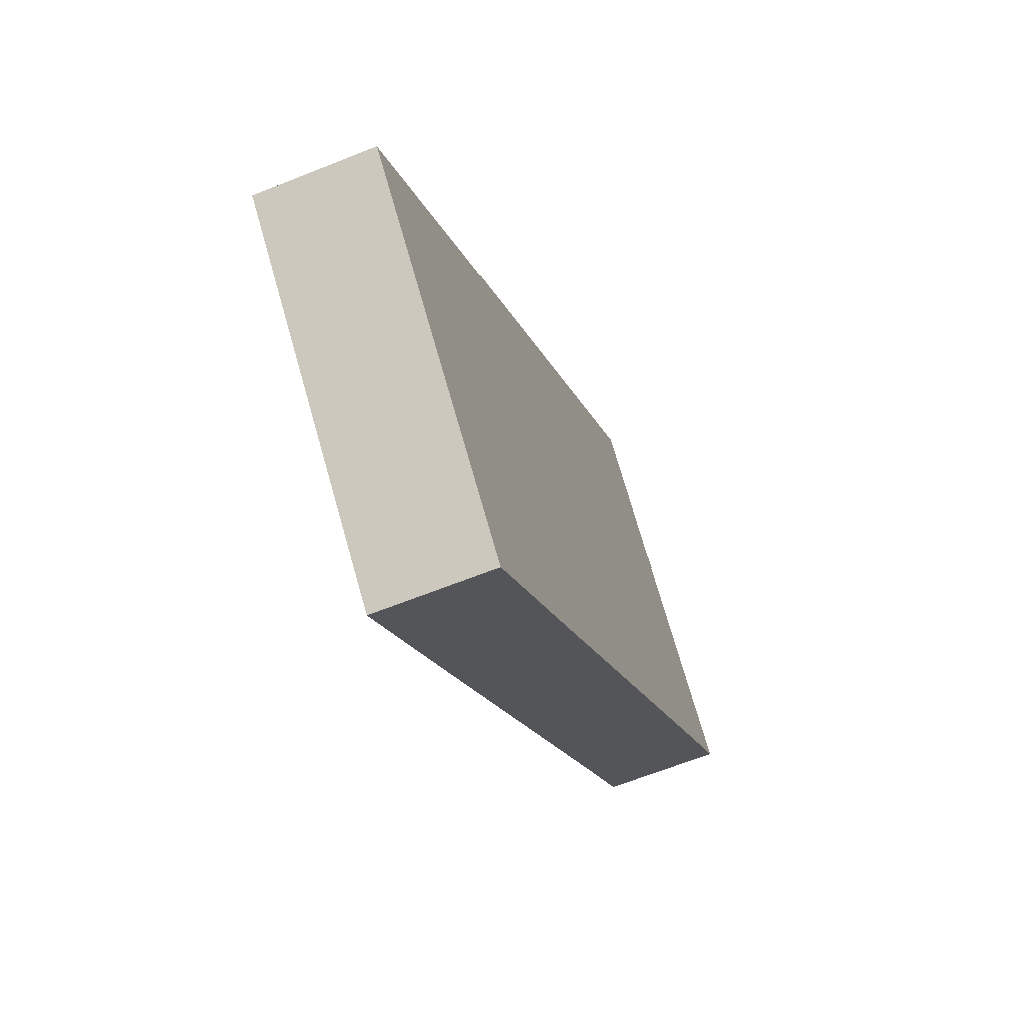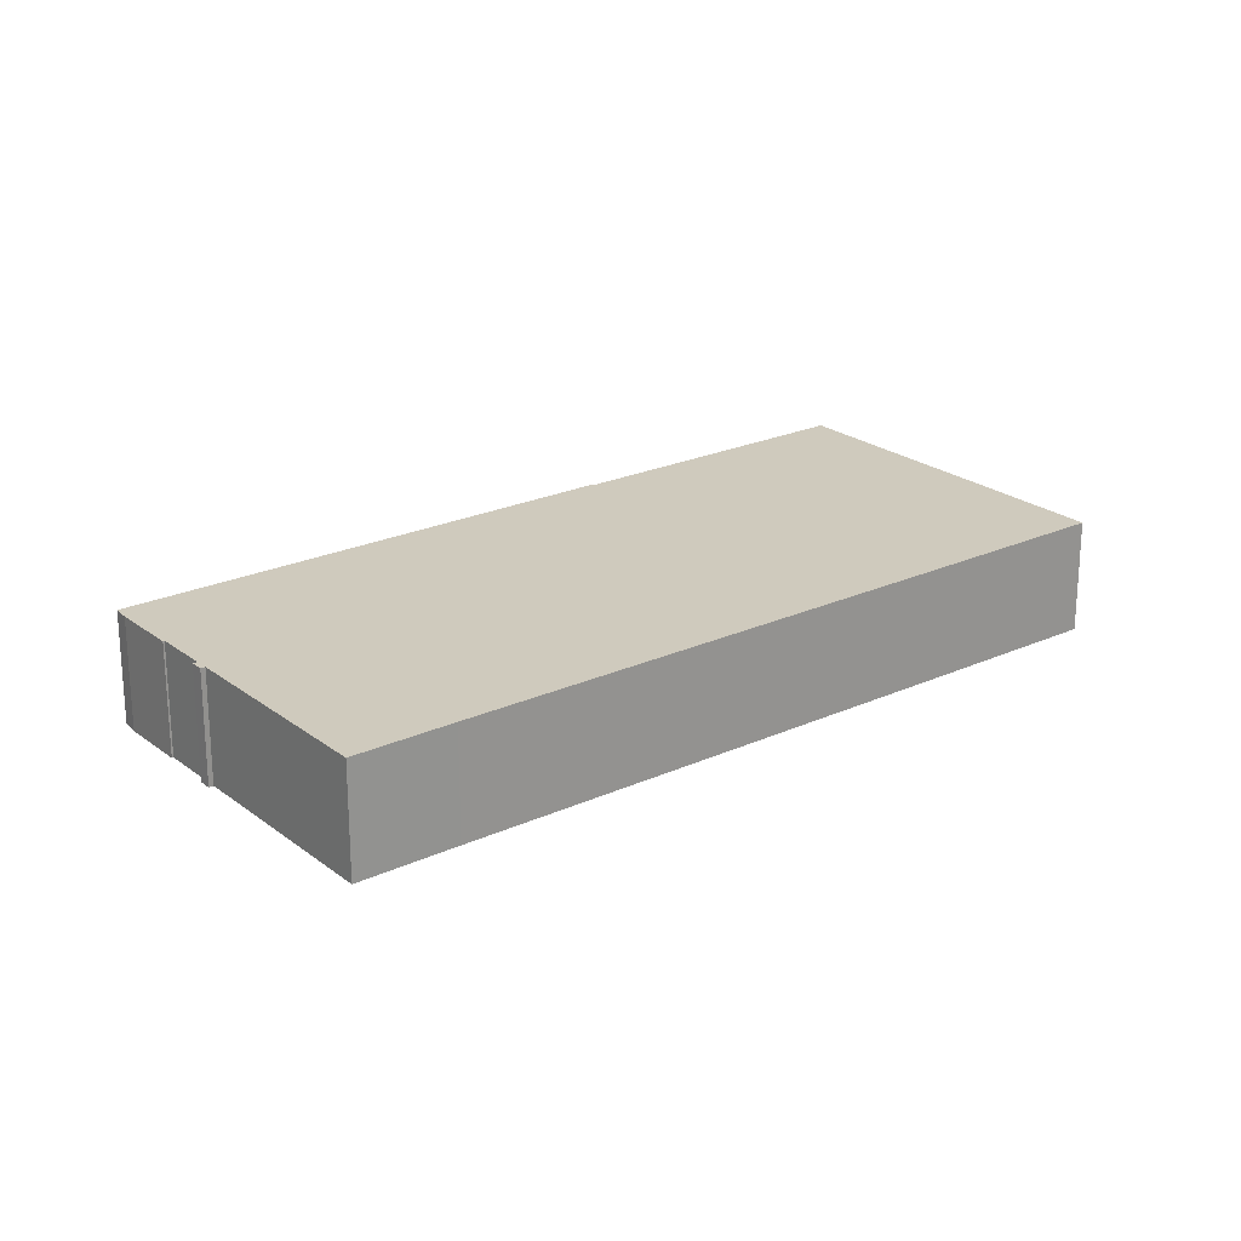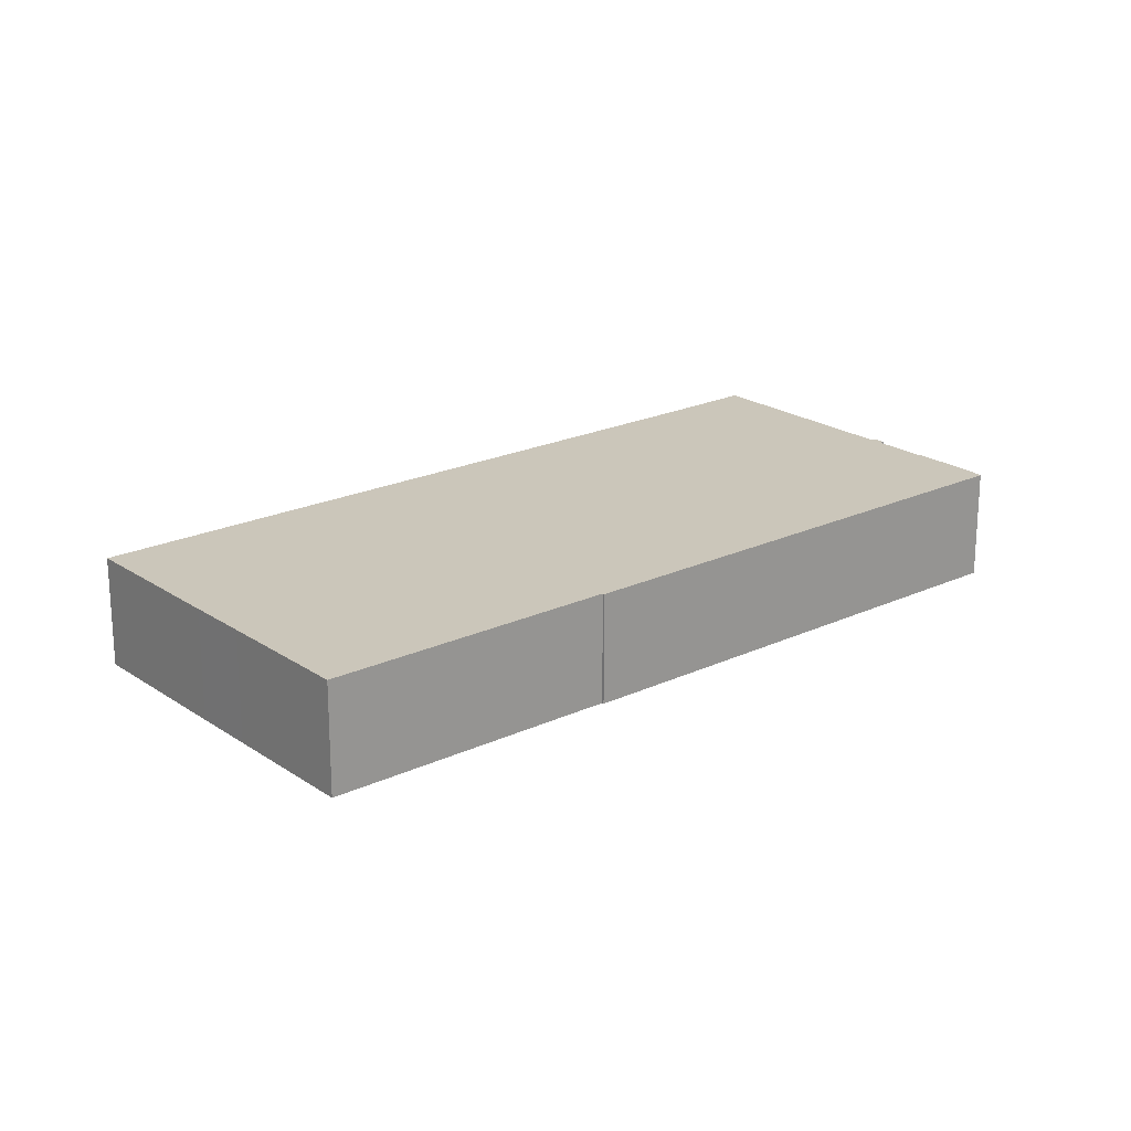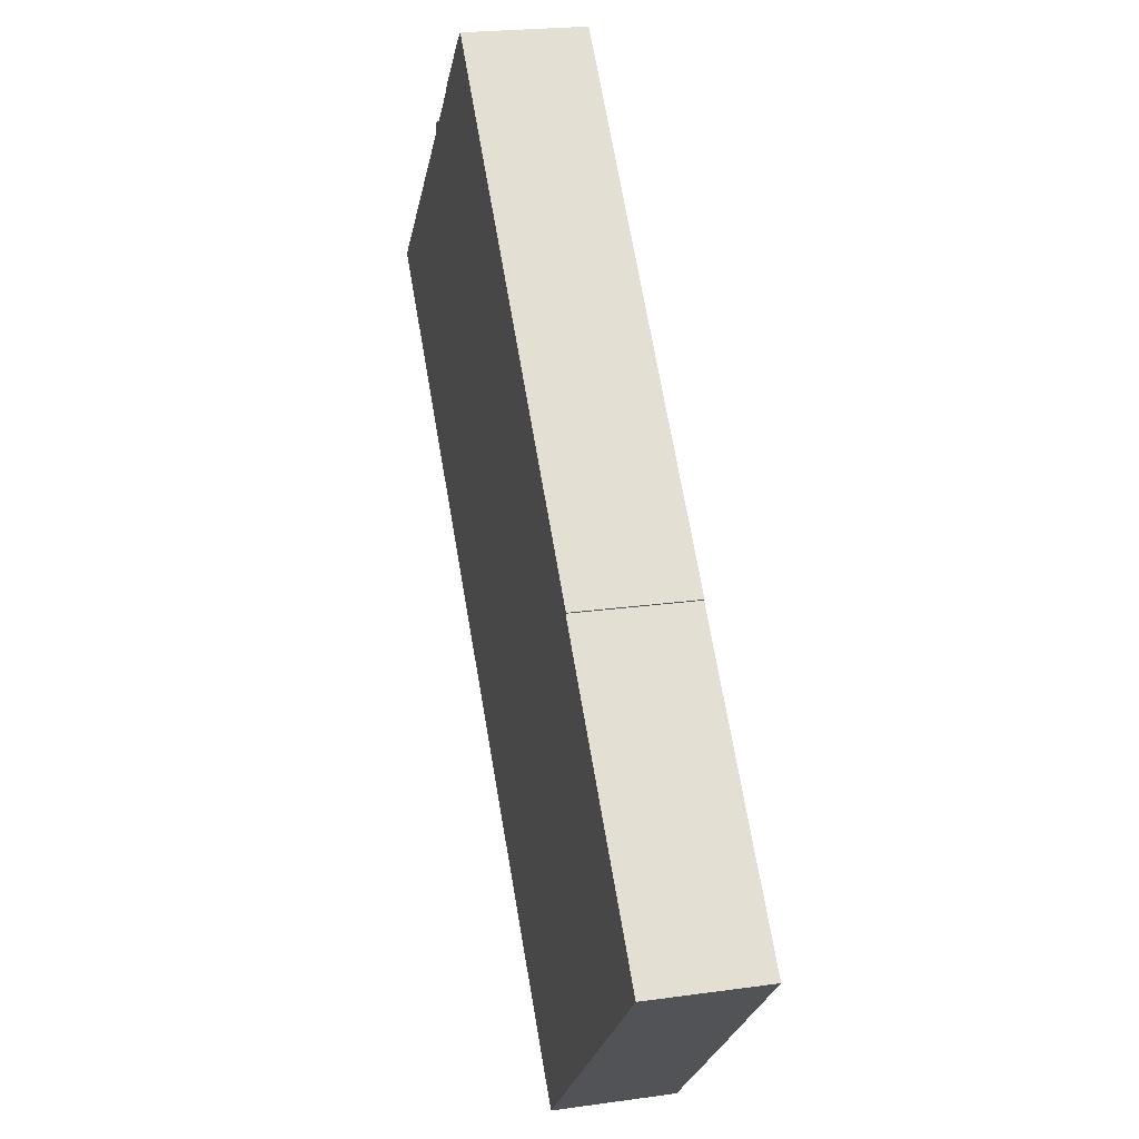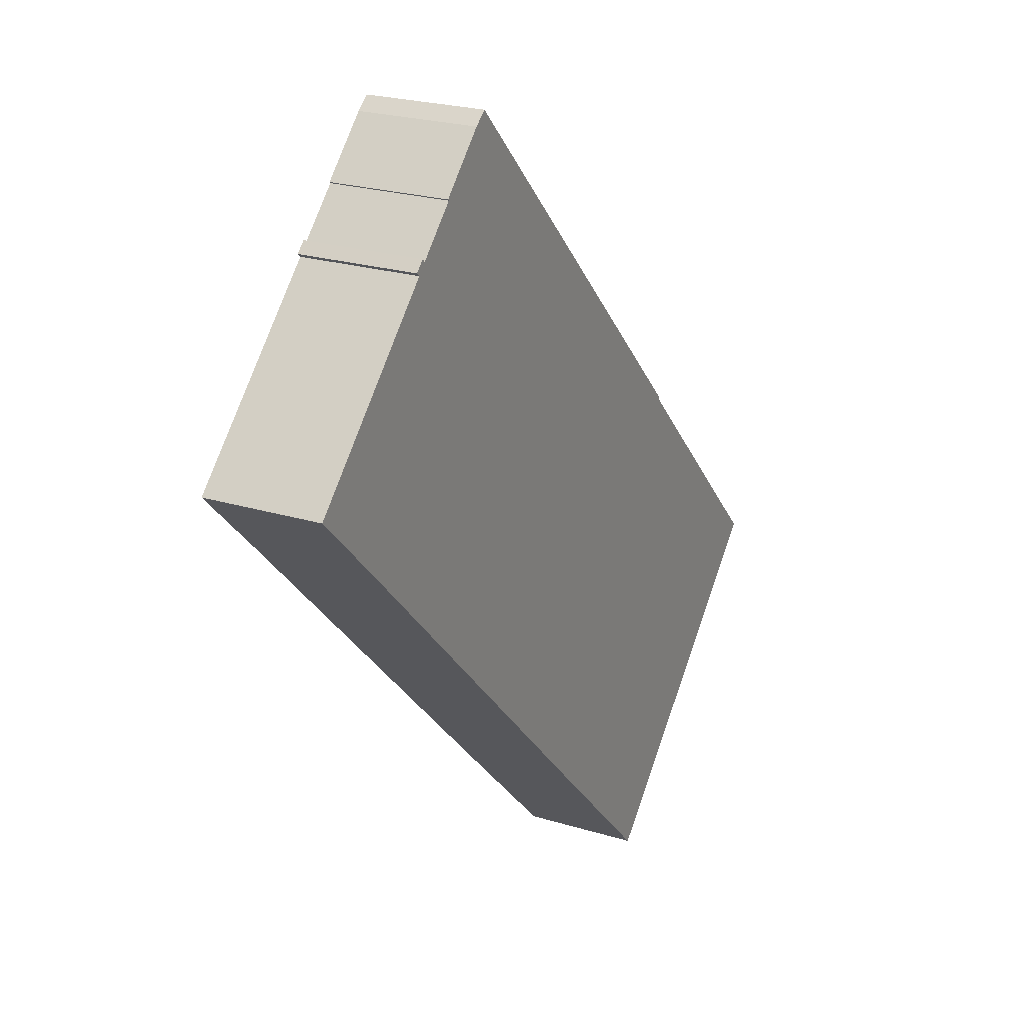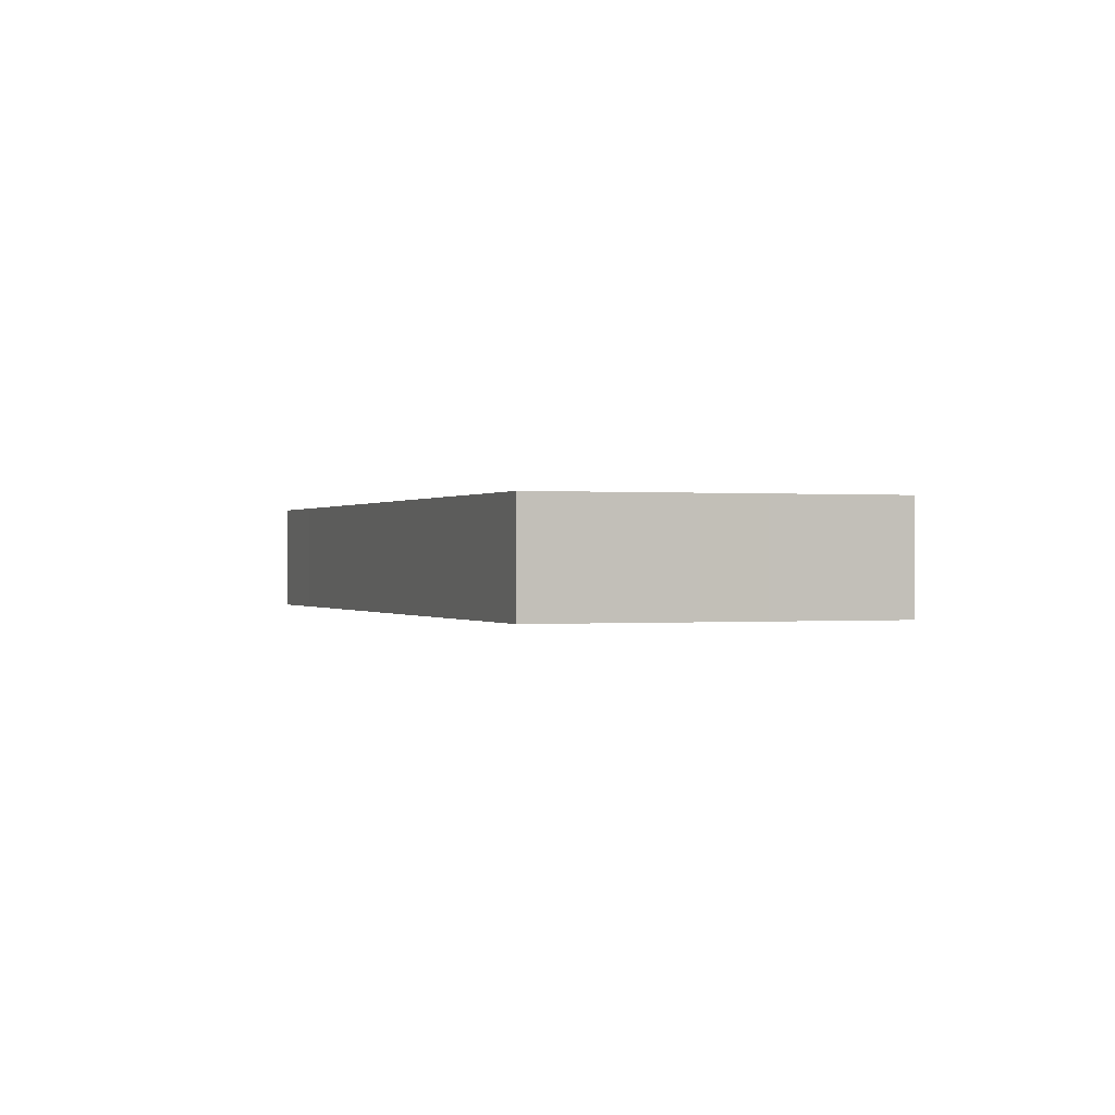
<metadata>
{"format":"obj","ext":"obj","renderer":"f3d","projection":"perspective","resolution":1024,"background":"white","views":[{"elev":-63.4,"azim":-67.8,"up":"+Z"},{"elev":22.9,"azim":96.4,"up":"+Y"},{"elev":21.2,"azim":-85.4,"up":"+Y"},{"elev":22.0,"azim":-103.9,"up":"+Z"},{"elev":23.5,"azim":117.3,"up":"+Z"},{"elev":-0.0,"azim":-155.4,"up":"+Y"}]}
</metadata>
<code>
v  28.46 6.19 29.2
v  11.93 6.19 12.22
v  11.85 6.19 12.3
v  35.96 6.19 29.95
v  35.9 6.19 29.88
v  33.21 6.19 32.65
v  38.88 6.19 27.33
v  38.68 6.19 27.14
v  38.36 6.19 27.84
v  38.75 6.19 27.21
v  5.678 6.19 -5.572
v  0 6.19 3.79e-16
v  32.45 6.19 33.26
v  38.17 6.19 27.66
v  8.217 6.19 -8.073
v  38.23 6.19 27.72
v  47.44 6.19 18.59
v  43.3 6.19 14.42
v  14.87 6.19 -14.57
v  22.97 6.19 -6.344
v  38.88 -1.673e-15 27.33
v  38.68 -1.662e-15 27.14
v  38.75 -1.666e-15 27.21
v  47.44 -1.138e-15 18.59
v  43.3 -8.828e-16 14.42
v  22.97 3.885e-16 -6.344
v  14.87 8.922e-16 -14.57
v  35.96 -1.834e-15 29.95
v  35.9 -1.83e-15 29.88
v  32.45 -2.036e-15 33.26
v  33.21 -1.999e-15 32.65
v  38.17 -1.693e-15 27.66
v  38.36 -1.705e-15 27.84
v  8.217 4.943e-16 -8.073
v  5.678 3.412e-16 -5.572
v  0 0 0
v  11.93 -7.484e-16 12.22
v  11.85 -7.532e-16 12.3
v  28.46 -1.788e-15 29.2
v  38.23 -1.697e-15 27.72
g defaultobject
f 1 2 3
f 4 5 6
f 7 8 9
f 8 7 10
f 2 11 12
f 11 2 1
f 11 1 13
f 11 13 6
f 11 6 5
f 11 5 14
f 11 14 15
f 15 14 16
f 15 16 9
f 15 9 8
f 15 8 17
f 15 17 18
f 15 18 19
f 19 18 20
f 21 10 7
f 10 21 8
f 8 21 22
f 22 21 23
f 24 18 17
f 18 24 25
f 18 25 20
f 20 25 26
f 20 26 19
f 19 26 27
f 28 5 4
f 5 28 29
f 22 17 8
f 17 22 24
f 30 6 13
f 6 30 31
f 31 4 6
f 4 31 28
f 29 14 5
f 14 29 32
f 33 7 9
f 7 33 21
f 27 15 19
f 15 27 34
f 15 34 11
f 11 34 35
f 11 35 12
f 12 35 36
f 37 3 2
f 3 37 38
f 36 2 12
f 2 36 37
f 38 1 3
f 1 38 39
f 1 39 13
f 13 39 30
f 32 16 14
f 16 32 9
f 9 32 33
f 33 32 40
f 39 31 30
f 31 39 28
f 28 39 29
f 29 39 32
f 32 39 38
f 32 38 21
f 21 38 23
f 23 38 22
f 22 38 24
f 24 38 25
f 25 38 37
f 25 37 26
f 26 37 36
f 26 36 35
f 26 35 27
f 27 35 34
f 40 21 33
f 21 40 32

</code>
